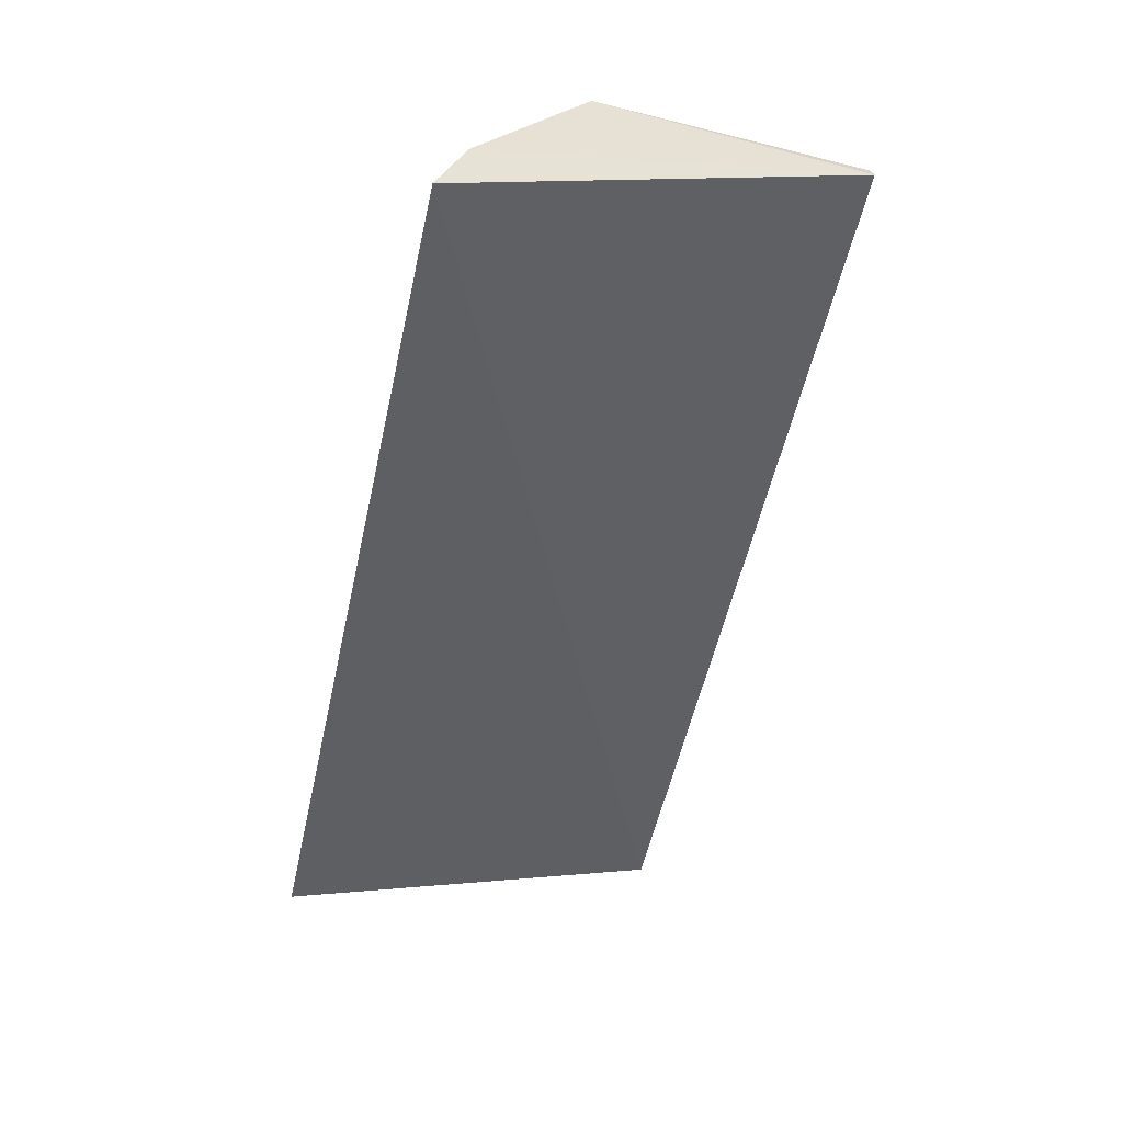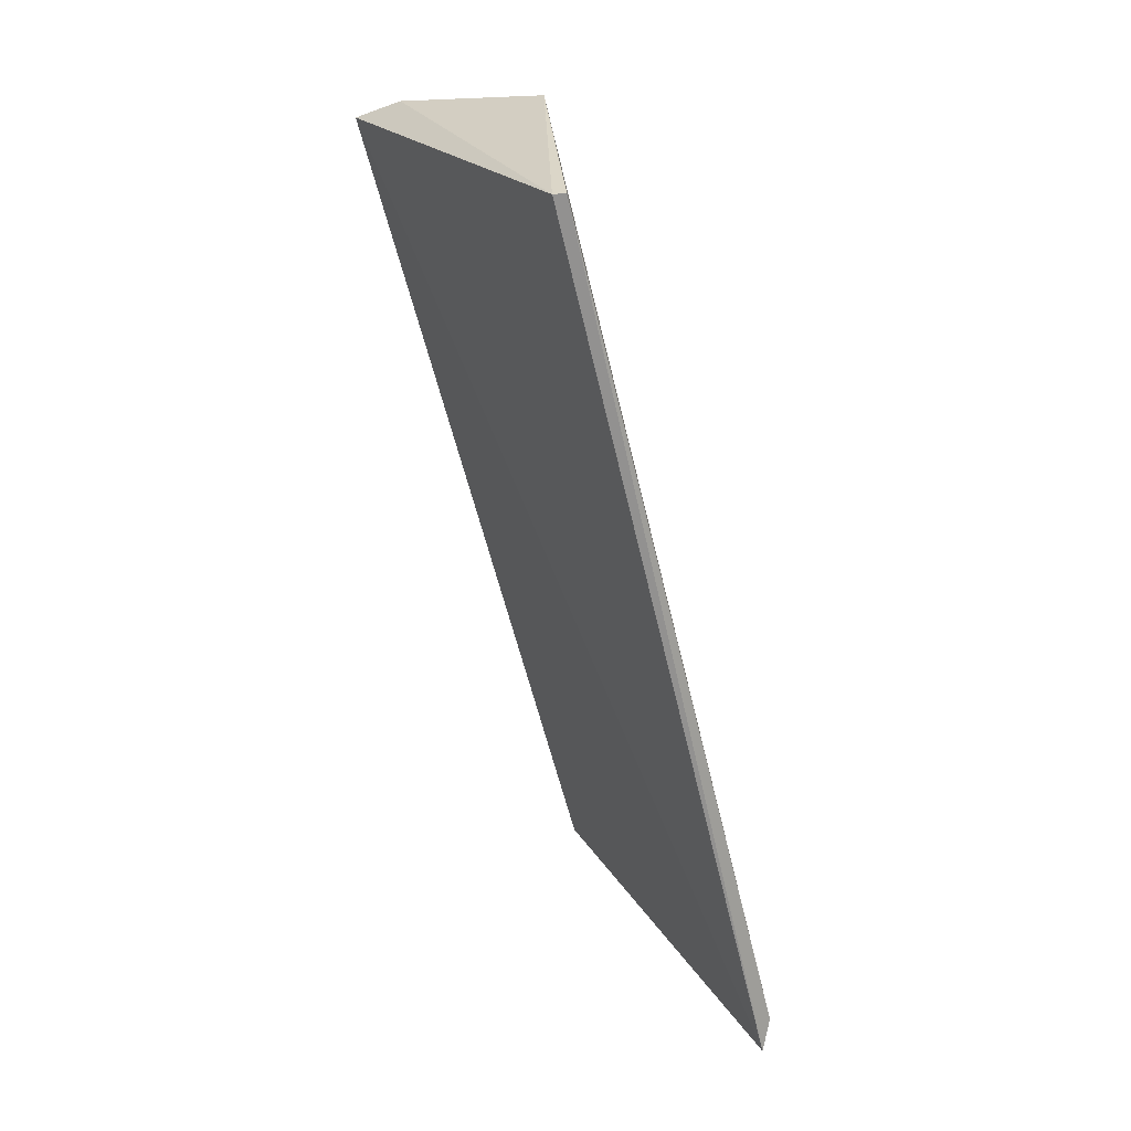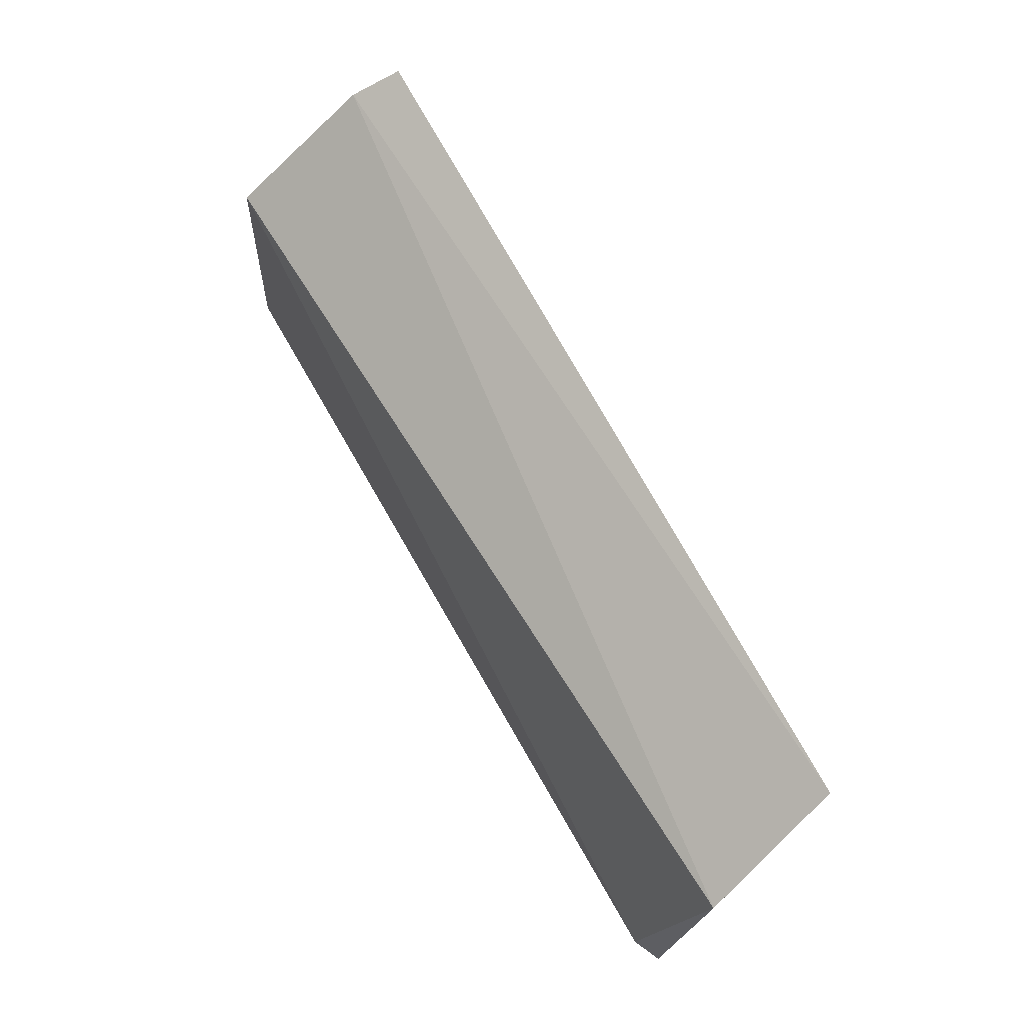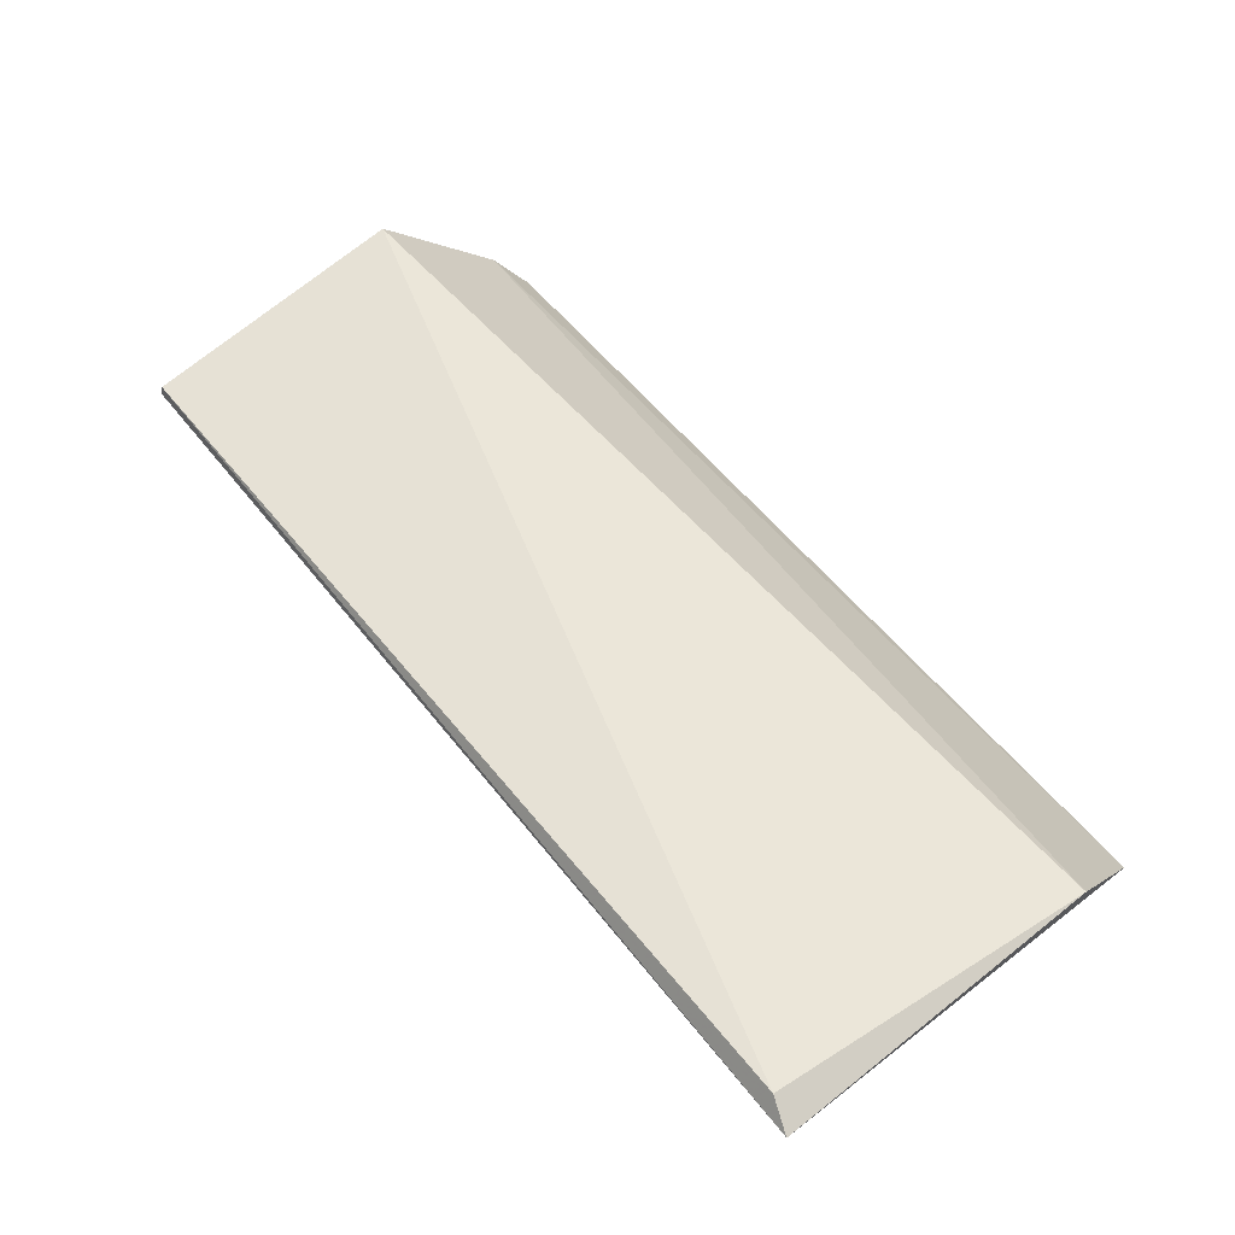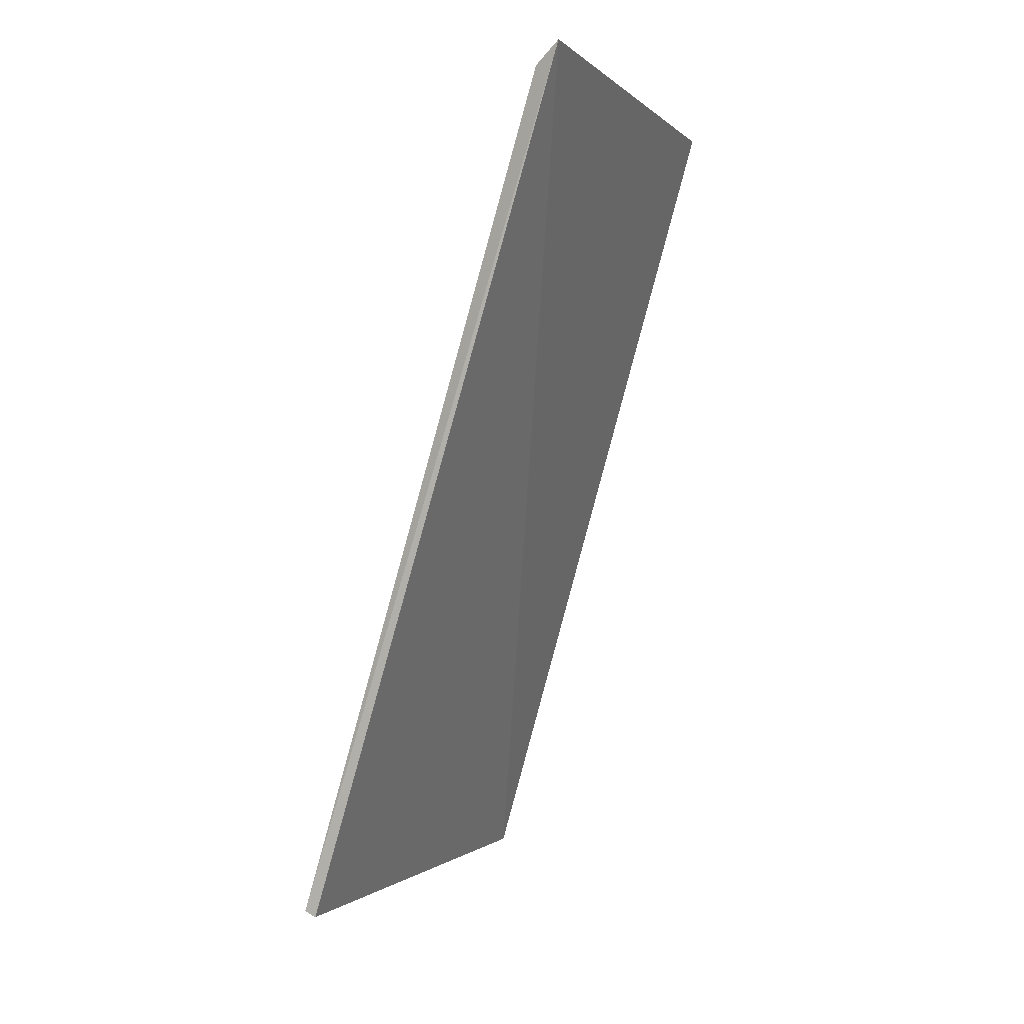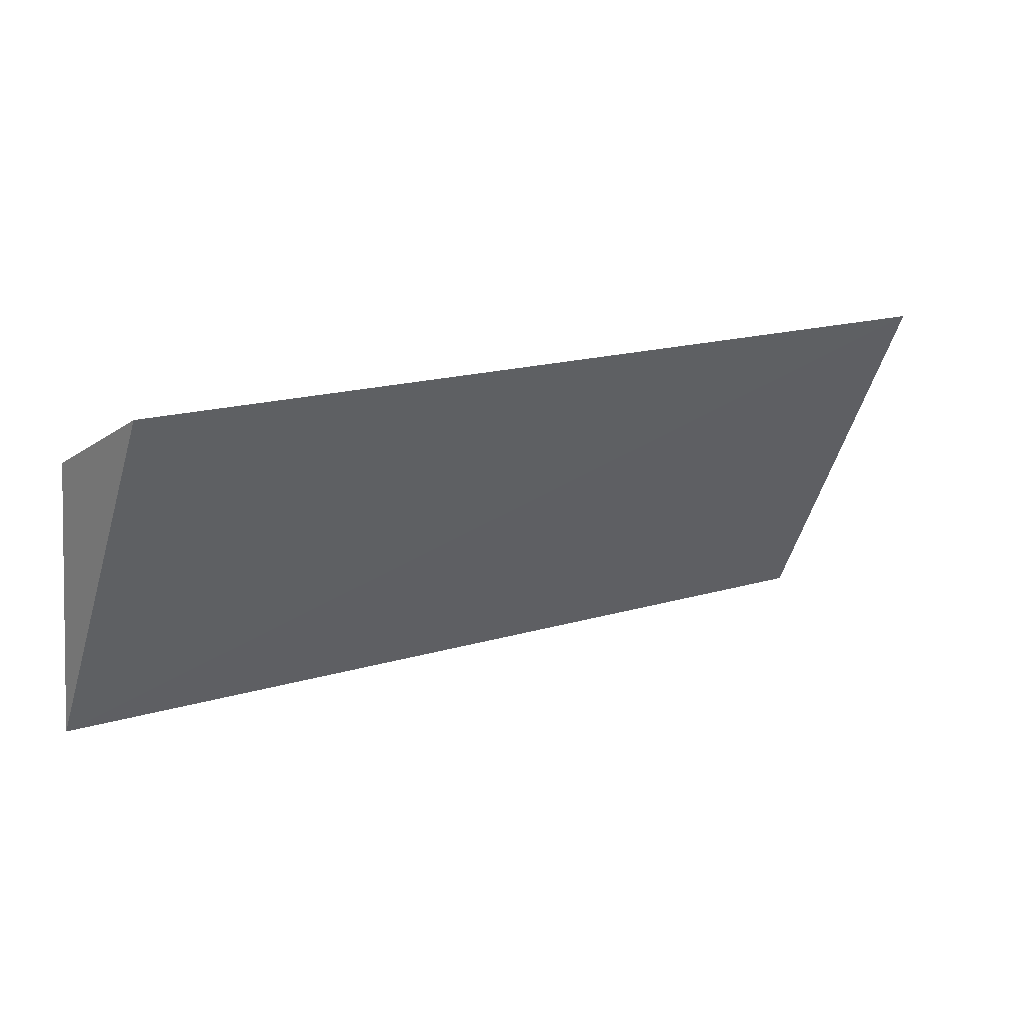
<metadata>
{"format":"obj","ext":"obj","renderer":"f3d","projection":"perspective","resolution":1024,"background":"white","views":[{"elev":-67.5,"azim":-102.6,"up":"+Z"},{"elev":-62.4,"azim":-92.0,"up":"+Y"},{"elev":73.3,"azim":44.8,"up":"+Y"},{"elev":73.7,"azim":51.3,"up":"+Z"},{"elev":-79.5,"azim":59.1,"up":"+Y"},{"elev":19.9,"azim":137.0,"up":"+Y"}]}
</metadata>
<code>
v -37.08 -2.211 -107.3
v -37.09 -3.817 -107.1
v -37.06 -1.808 -108.1
v -41.41 -1.808 -109.3
v -41.73 -2.432 -108.4
v -41.54 -1.928 -109.1
v -37.26 -3.753 -107
v -41.67 -3.8 -108.3
v -41.68 -3.784 -108.3
f 1 2 3
f 3 2 4
f 6 1 3
f 6 3 4
f 6 5 1
f 7 2 1
f 7 1 5
f 8 4 2
f 8 6 4
f 8 5 6
f 9 7 5
f 9 5 8
f 9 8 2
f 9 2 7

</code>
